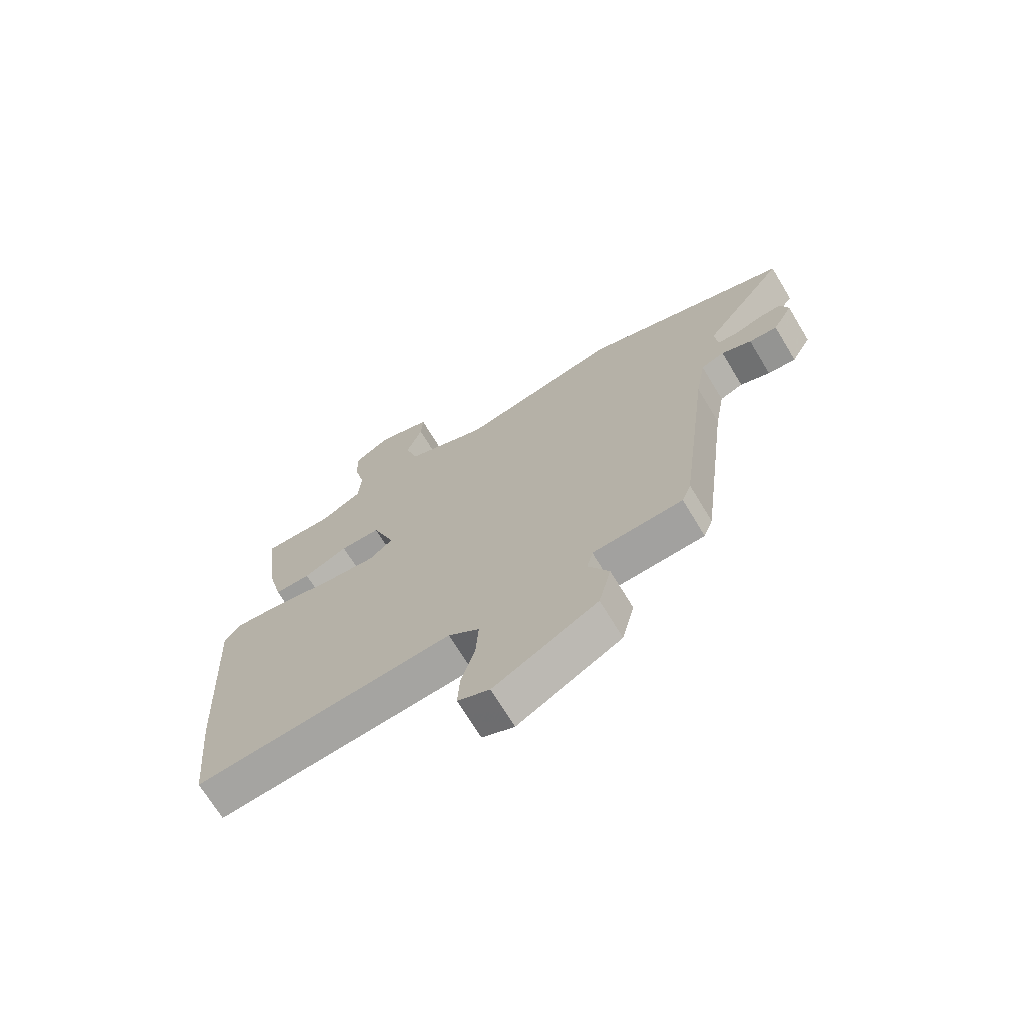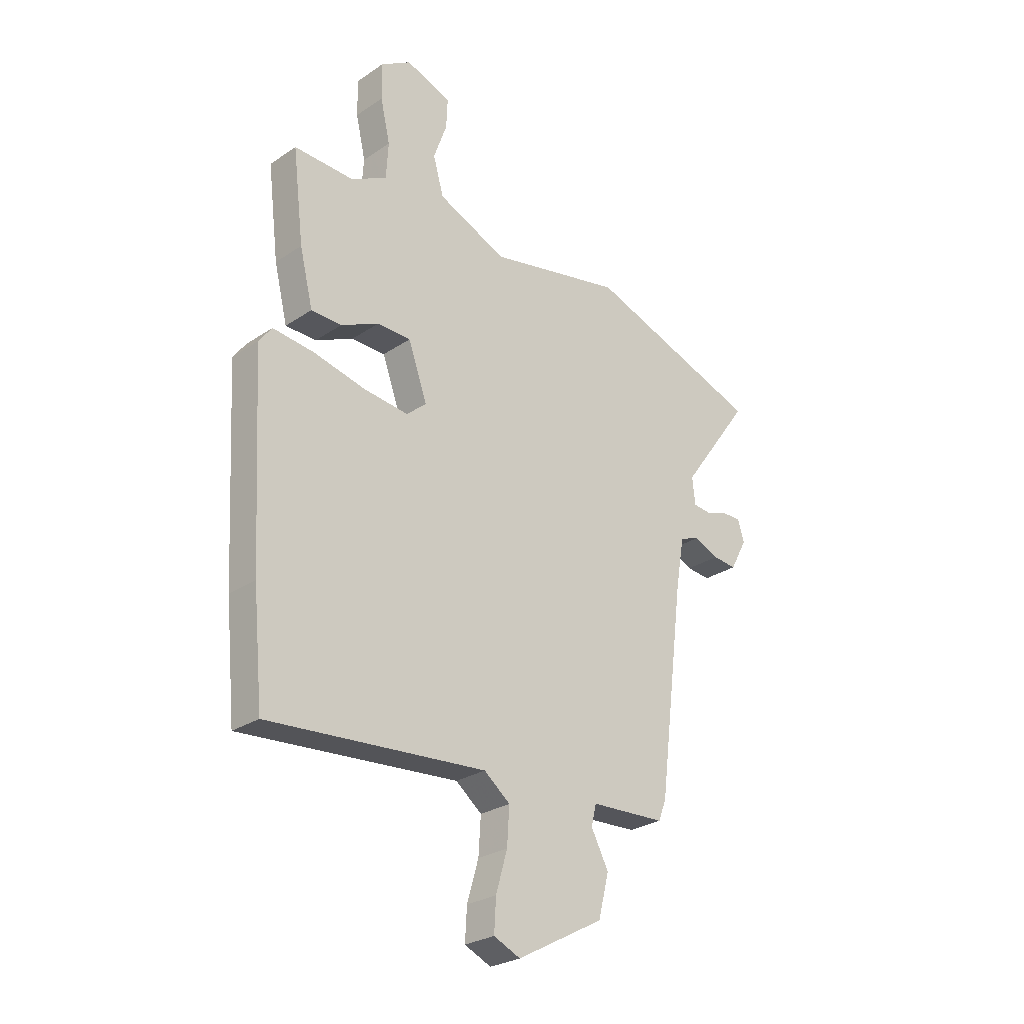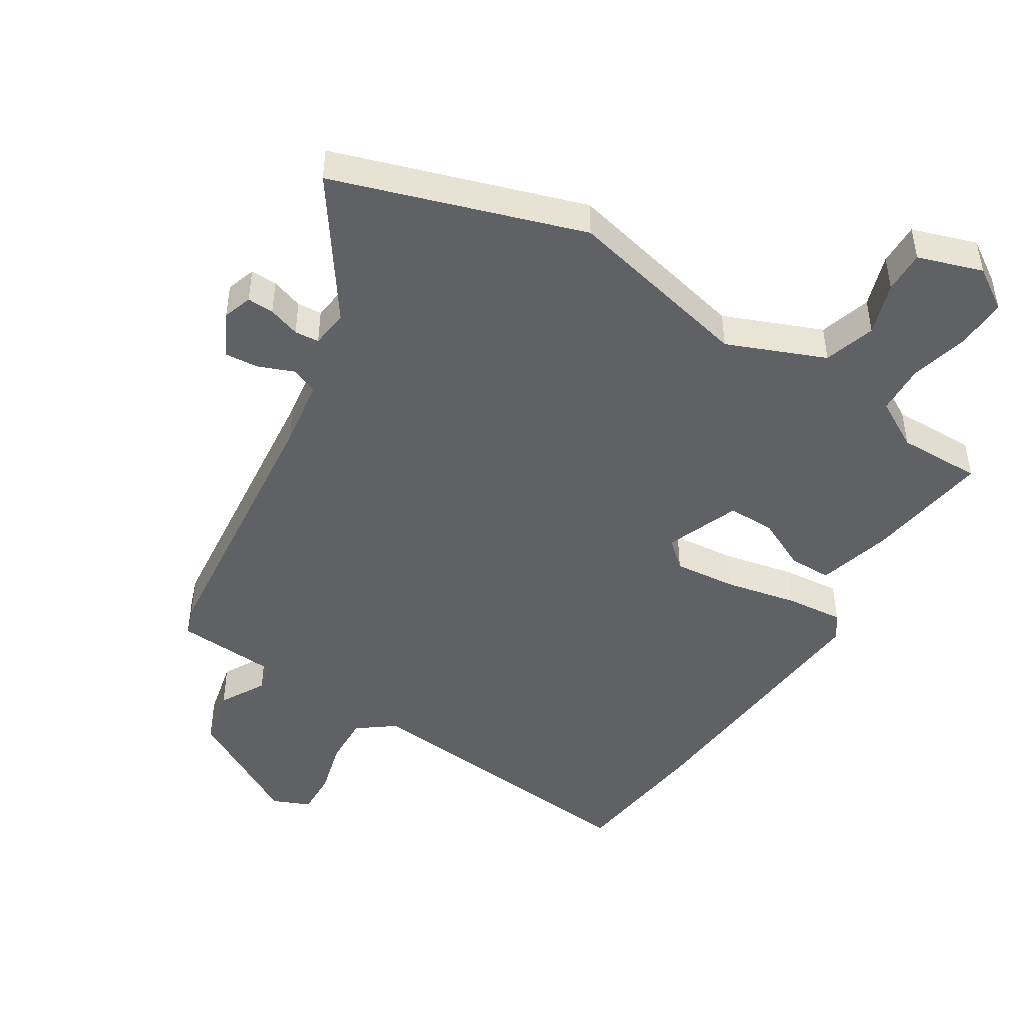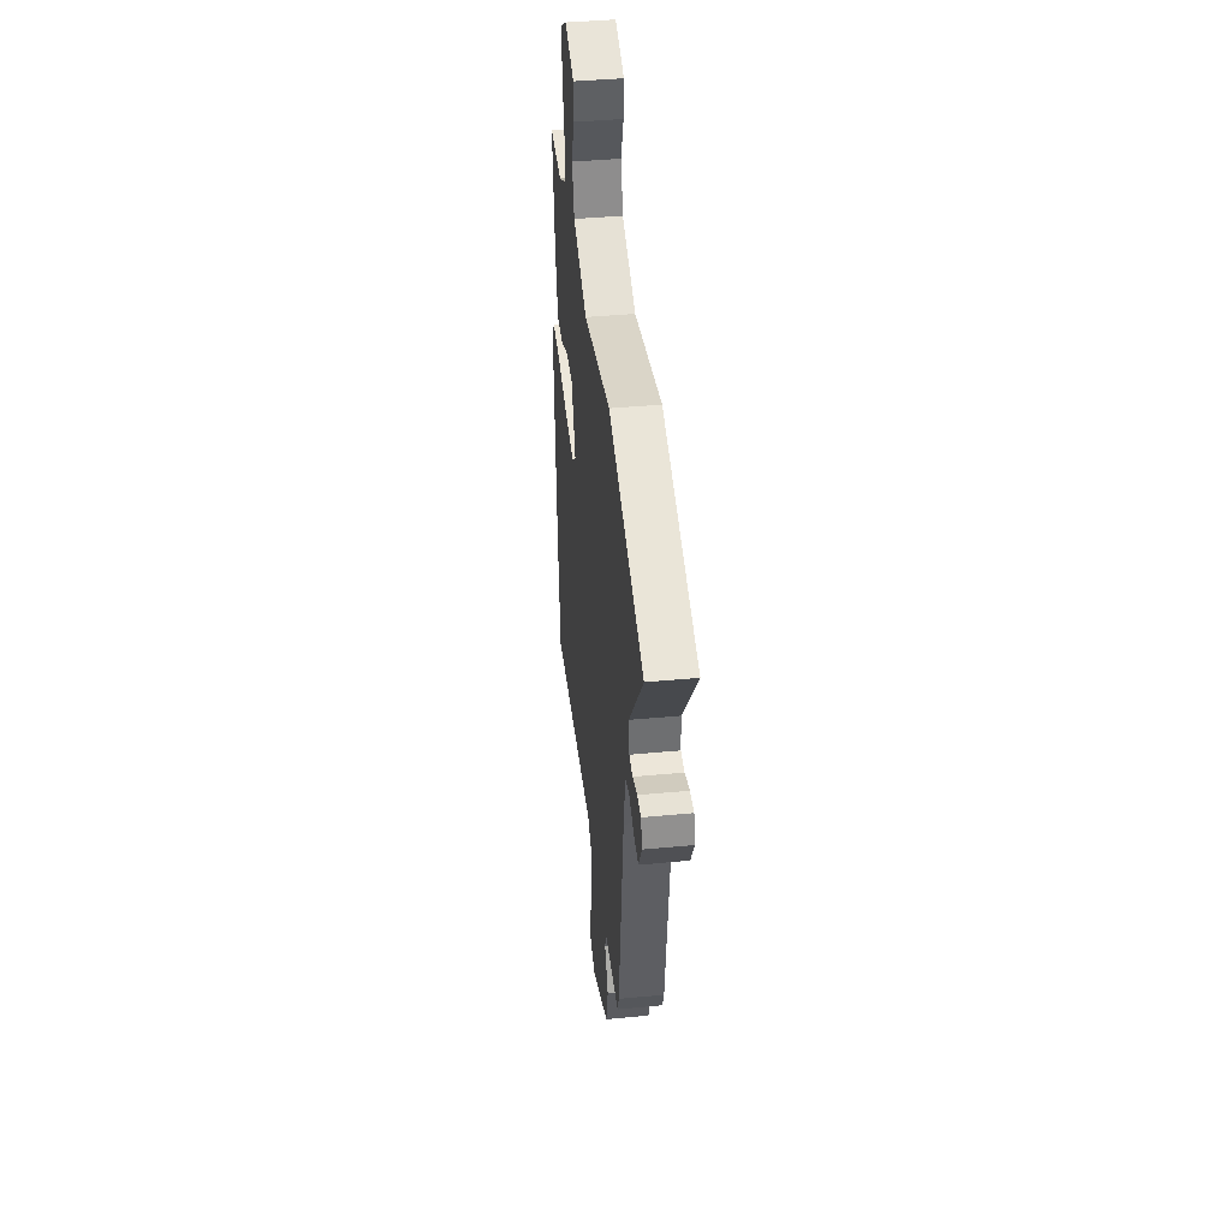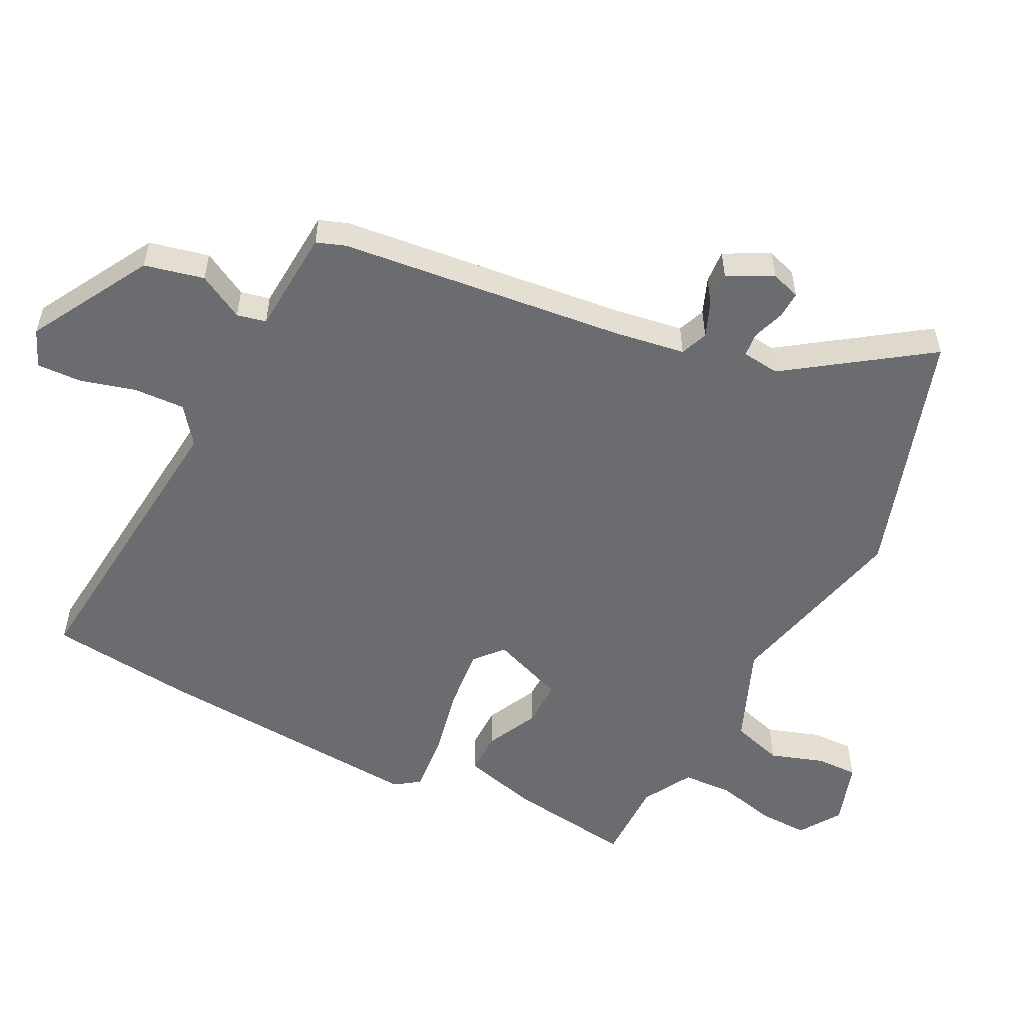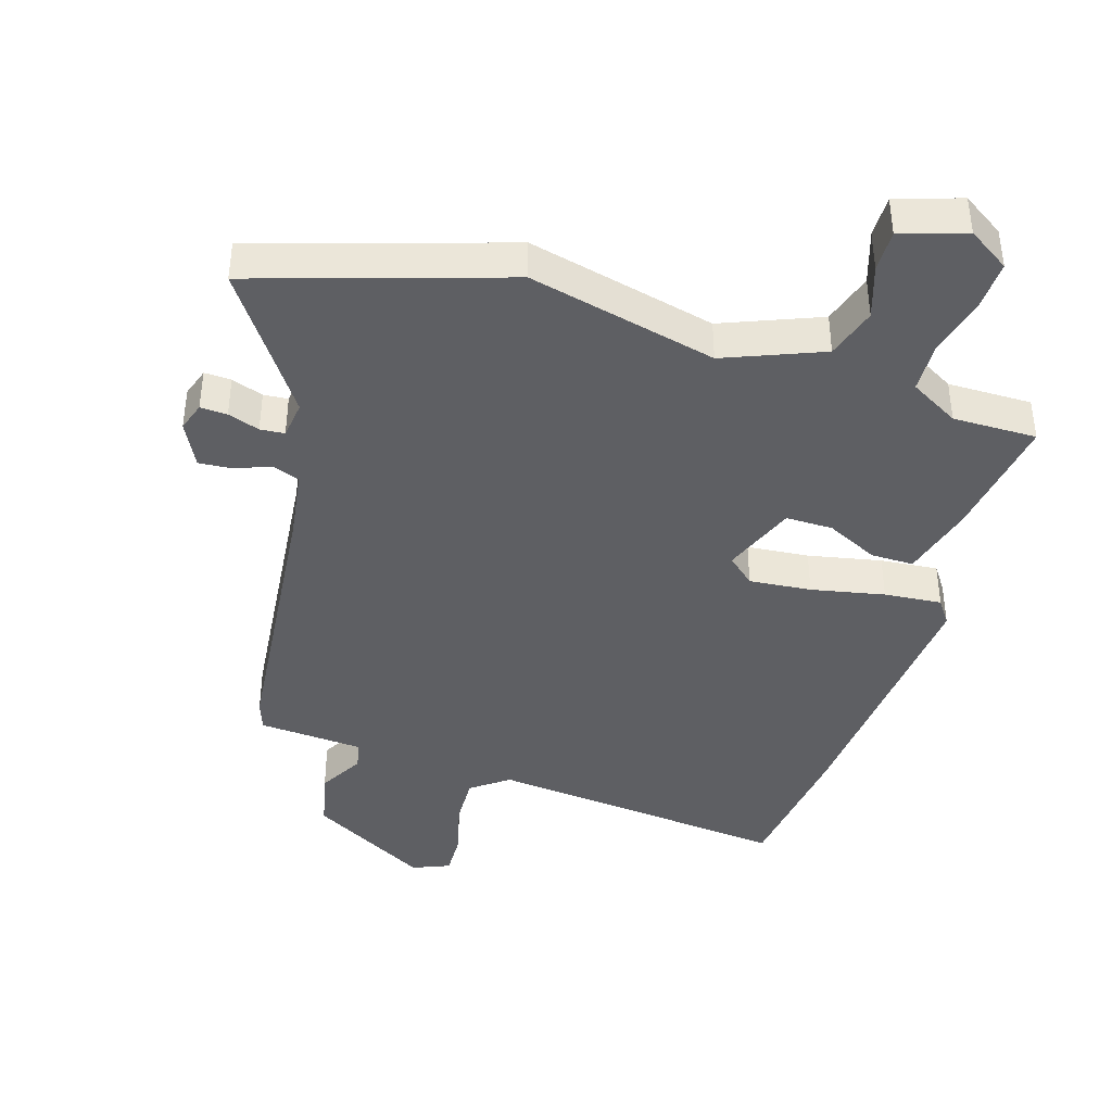
<metadata>
{"format":"obj","ext":"obj","renderer":"f3d","projection":"perspective","resolution":1024,"background":"white","views":[{"elev":-70.5,"azim":-148.8,"up":"+Z"},{"elev":-27.0,"azim":136.1,"up":"+Z"},{"elev":-46.6,"azim":-33.1,"up":"+Y"},{"elev":41.7,"azim":-96.5,"up":"+Z"},{"elev":-53.7,"azim":-117.9,"up":"+Y"},{"elev":-41.0,"azim":-18.6,"up":"+Y"}]}
</metadata>
<code>
v -0.432 0.07 -0.482
v -0.488 0.07 -0.038
v -0.507 0.07 0.071
v -0.55 0.07 0.087
v -0.605 0.07 0.064
v -0.657 0.07 0.059
v -0.694 0.07 0.128
v -0.68 0.07 0.174
v -0.638 0.07 0.173
v -0.588 0.07 0.157
v -0.55 0.07 0.161
v -0.544 0.07 0.22
v -0.698 0.07 0.432
v -0.313 0.07 0.564
v -0.017 0.07 0.501
v 0.134 0.07 0.566
v 0.157 0.07 0.647
v 0.128 0.07 0.729
v 0.125 0.07 0.795
v 0.225 0.07 0.83
v 0.291 0.07 0.789
v 0.29 0.07 0.71
v 0.269 0.07 0.618
v 0.274 0.07 0.539
v 0.352 0.07 0.497
v 0.483 0.07 0.501
v 0.459 0.07 0.304
v 0.43 0.07 0.186
v 0.363 0.07 0.185
v 0.281 0.07 0.223
v 0.207 0.07 0.222
v 0.165 0.07 0.106
v 0.209 0.07 0.069
v 0.306 0.07 0.08
v 0.42 0.07 0.106
v 0.51 0.07 0.116
v 0.538 0.07 0.078
v 0.514 0.07 -0.352
v 0.492 0.07 -0.58
v 0.017 0.07 -0.542
v -0.04 0.07 -0.587
v -0.035 0.07 -0.666
v -0.01 0.07 -0.752
v -0.006 0.07 -0.821
v -0.064 0.07 -0.847
v -0.254 0.07 -0.744
v -0.277 0.07 -0.652
v -0.239 0.07 -0.58
v -0.25 0.07 -0.535
v -0.415 0.07 -0.527
v -0.432 0 -0.482
v -0.488 0 -0.038
v -0.507 0 0.071
v -0.55 0 0.087
v -0.605 0 0.064
v -0.657 0 0.059
v -0.694 0 0.128
v -0.68 0 0.174
v -0.638 0 0.173
v -0.588 0 0.157
v -0.55 0 0.161
v -0.544 0 0.22
v -0.698 0 0.432
v -0.313 0 0.564
v -0.017 0 0.501
v 0.134 0 0.566
v 0.157 0 0.647
v 0.128 0 0.729
v 0.125 0 0.795
v 0.225 0 0.83
v 0.291 0 0.789
v 0.29 0 0.71
v 0.269 0 0.618
v 0.274 0 0.539
v 0.352 0 0.497
v 0.483 0 0.501
v 0.459 0 0.304
v 0.43 0 0.186
v 0.363 0 0.185
v 0.281 0 0.223
v 0.207 0 0.222
v 0.165 0 0.106
v 0.209 0 0.069
v 0.306 0 0.08
v 0.42 0 0.106
v 0.51 0 0.116
v 0.538 0 0.078
v 0.514 0 -0.352
v 0.492 0 -0.58
v 0.017 0 -0.542
v -0.04 0 -0.587
v -0.035 0 -0.666
v -0.01 0 -0.752
v -0.006 0 -0.821
v -0.064 0 -0.847
v -0.254 0 -0.744
v -0.277 0 -0.652
v -0.239 0 -0.58
v -0.25 0 -0.535
v -0.415 0 -0.527
f 49 50 1 2
f 45 46 47 48
f 45 48 49
f 42 43 44 45
f 41 42 45 49
f 40 41 49 2
f 34 35 36 37
f 33 34 37 38
f 32 33 38 39
f 27 28 29 30
f 25 26 27 30
f 24 25 30 31
f 23 24 31 32
f 21 22 23
f 20 21 23 32
f 17 18 19 20
f 16 17 20 32
f 12 13 14 15
f 11 12 15 16
f 7 8 9 10
f 7 10 11
f 4 5 6 7
f 4 7 11
f 3 4 11 16
f 32 39 40 2
f 2 3 16 32
f 52 51 100 99
f 98 97 96 95
f 99 98 95
f 95 94 93 92
f 99 95 92 91
f 52 99 91 90
f 87 86 85 84
f 88 87 84 83
f 89 88 83 82
f 80 79 78 77
f 80 77 76 75
f 81 80 75 74
f 82 81 74 73
f 73 72 71
f 82 73 71 70
f 70 69 68 67
f 82 70 67 66
f 65 64 63 62
f 66 65 62 61
f 60 59 58 57
f 61 60 57
f 57 56 55 54
f 61 57 54
f 66 61 54 53
f 52 90 89 82
f 82 66 53 52
f 1 51 52 2
f 2 52 53 3
f 3 53 54 4
f 4 54 55 5
f 5 55 56 6
f 6 56 57 7
f 7 57 58 8
f 8 58 59 9
f 9 59 60 10
f 10 60 61 11
f 11 61 62 12
f 12 62 63 13
f 13 63 64 14
f 14 64 65 15
f 15 65 66 16
f 16 66 67 17
f 17 67 68 18
f 18 68 69 19
f 19 69 70 20
f 20 70 71 21
f 21 71 72 22
f 22 72 73 23
f 23 73 74 24
f 24 74 75 25
f 25 75 76 26
f 26 76 77 27
f 27 77 78 28
f 28 78 79 29
f 29 79 80 30
f 30 80 81 31
f 31 81 82 32
f 32 82 83 33
f 33 83 84 34
f 34 84 85 35
f 35 85 86 36
f 36 86 87 37
f 37 87 88 38
f 38 88 89 39
f 39 89 90 40
f 40 90 91 41
f 41 91 92 42
f 42 92 93 43
f 43 93 94 44
f 44 94 95 45
f 45 95 96 46
f 46 96 97 47
f 47 97 98 48
f 48 98 99 49
f 49 99 100 50
f 50 100 51 1

</code>
